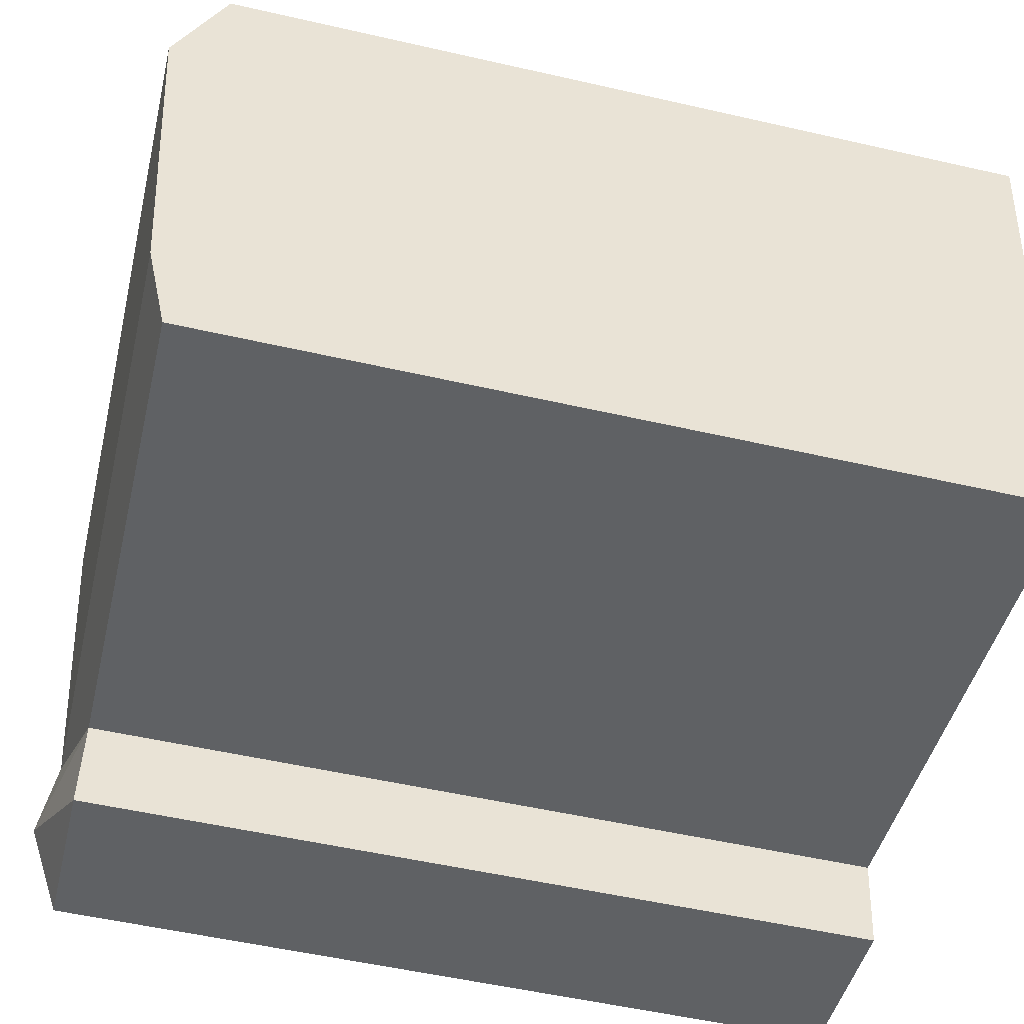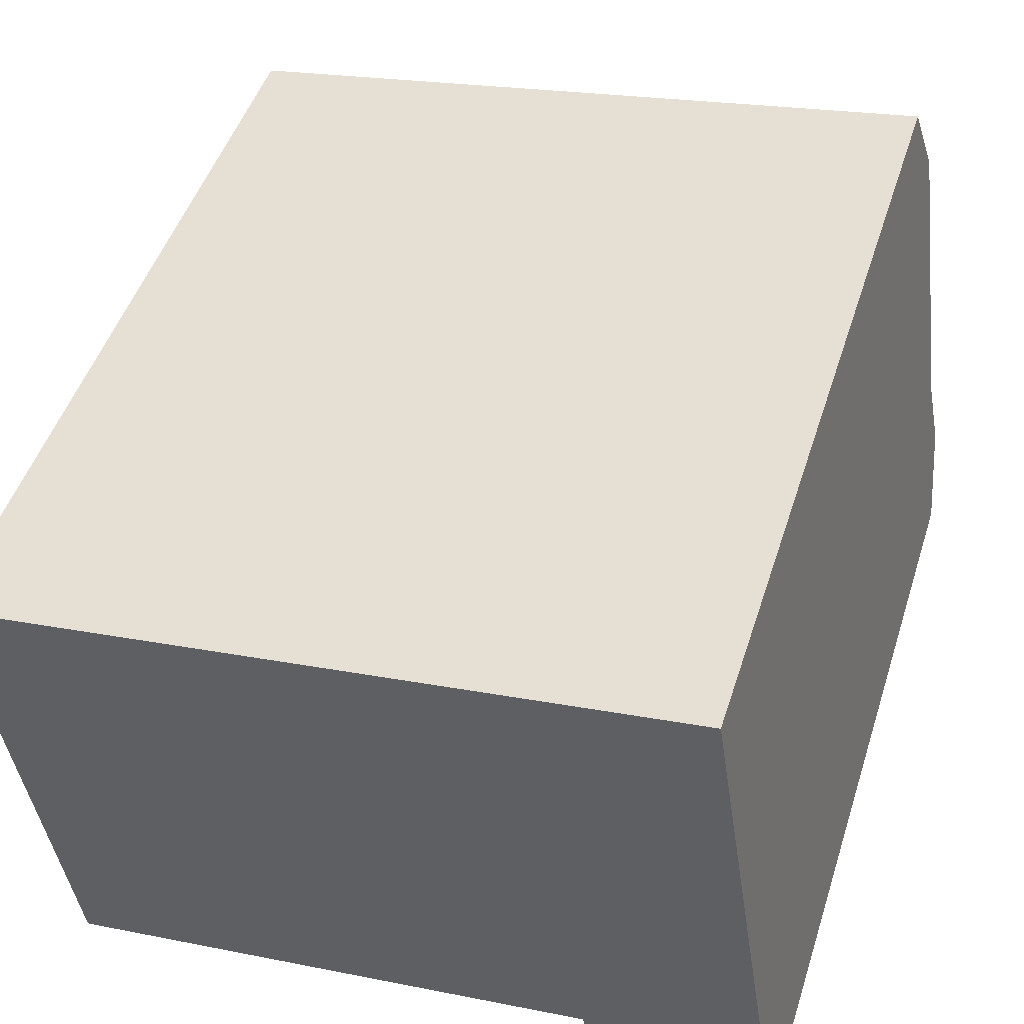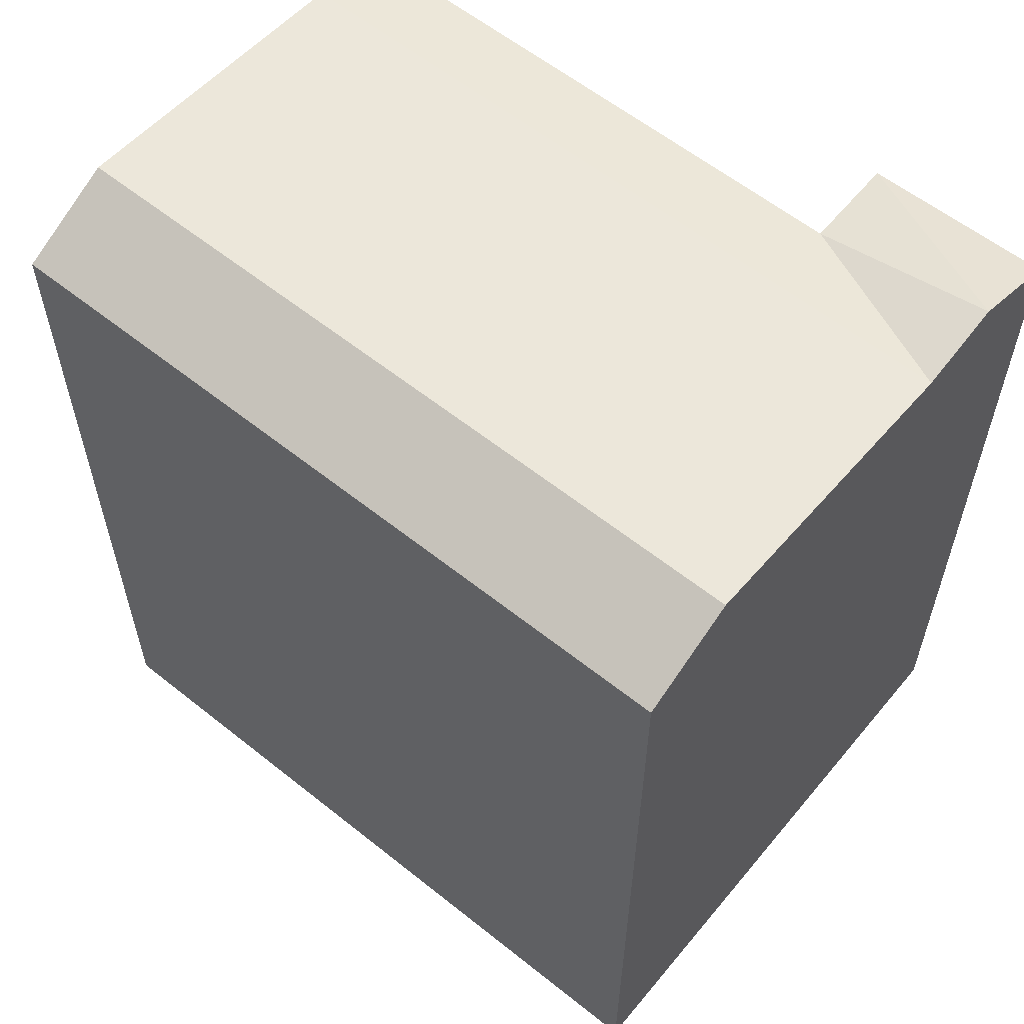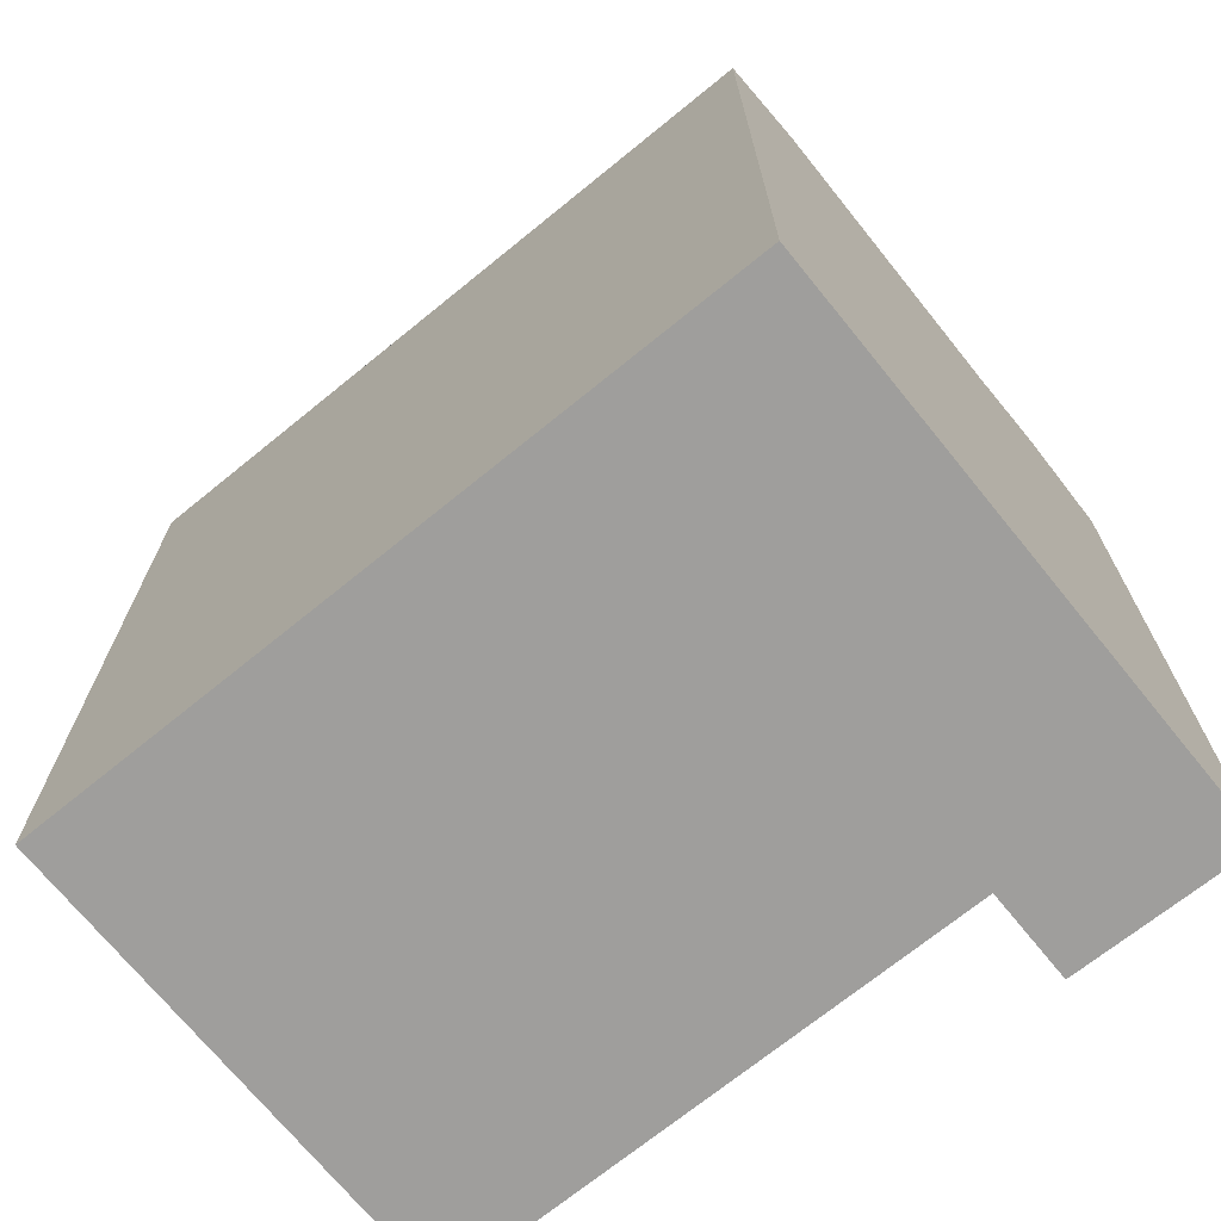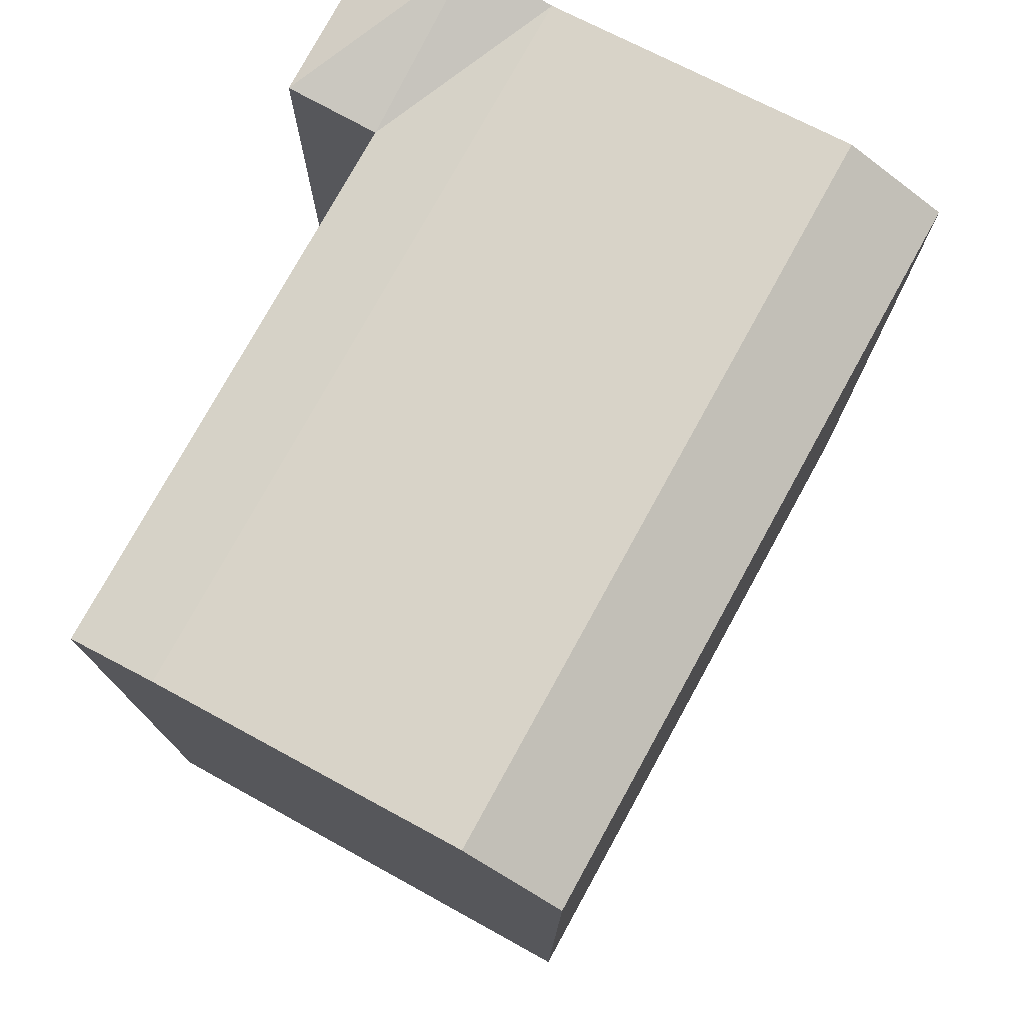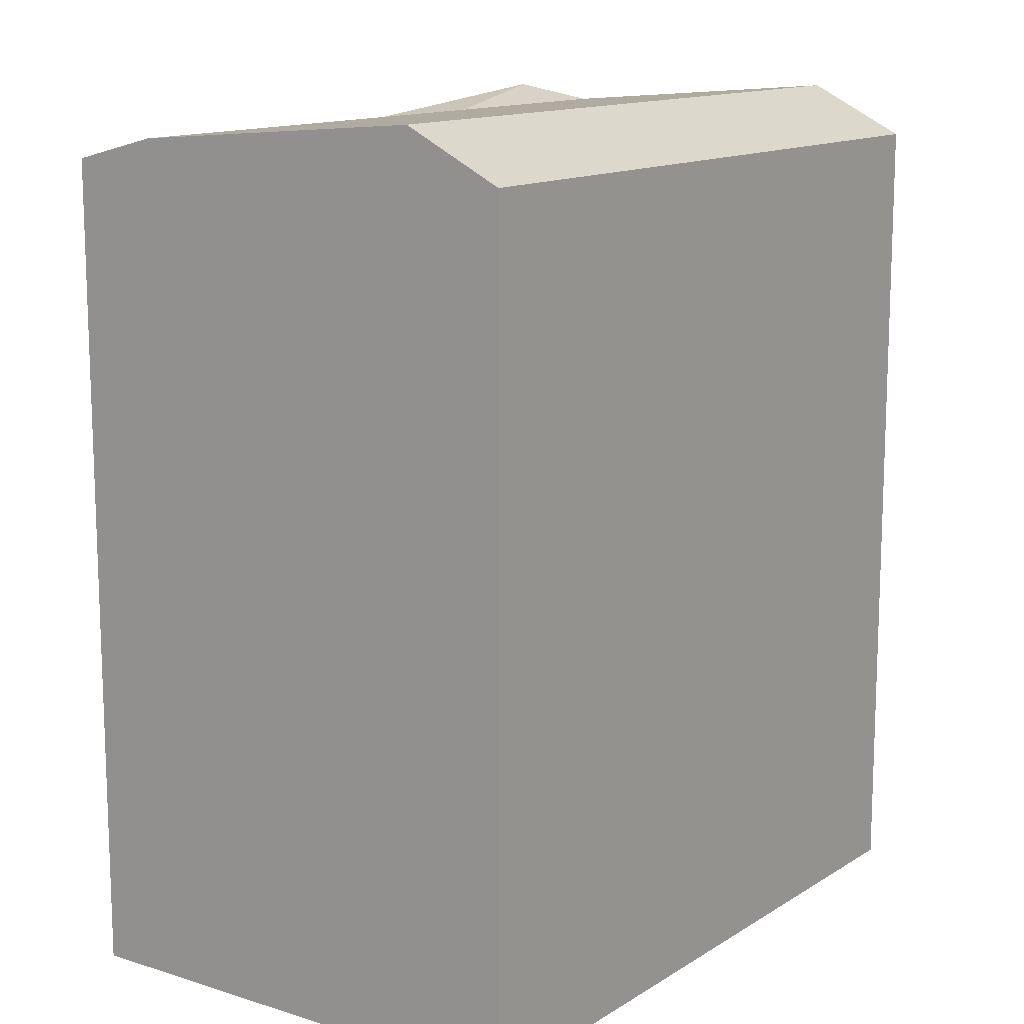
<metadata>
{"format":"obj","ext":"obj","renderer":"f3d","projection":"perspective","resolution":1024,"background":"white","views":[{"elev":-54.3,"azim":-103.6,"up":"+Z"},{"elev":48.2,"azim":17.5,"up":"+Z"},{"elev":59.4,"azim":30.7,"up":"+Y"},{"elev":-71.1,"azim":30.4,"up":"+Y"},{"elev":76.5,"azim":-69.9,"up":"+Y"},{"elev":13.2,"azim":-62.9,"up":"+Y"}]}
</metadata>
<code>
v  16.09 21.47 -10.64
v  16.45 7.987e-16 -13.04
v  16.09 6.513e-16 -10.64
v  16.45 21.47 -13.04
v  21.16 7.582e-16 -12.38
v  21.16 21.47 -12.38
v  20.79 22.44 -9.916
v  20.79 6.071e-16 -9.915
v  18.84 -1.769e-16 2.889
v  20.44 22.07 -7.644
v  18.84 21.47 2.888
v  19.23 22.75 0.3591
v  14.14 21.47 2.167
v  14.14 -1.327e-16 2.168
v  0.0004584 21.47 -0.0006806
v  1.957 7.839e-16 -12.8
v  0 0 0
v  1.957 21.47 -12.8
v  0.3869 22.75 -2.529
v  1.61 22.07 -10.53
v  14.53 22.75 -0.3617
v  15.74 22.07 -8.365
g defaultobject
f 1 2 3
f 2 1 4
f 4 5 2
f 5 4 6
f 5 7 8
f 7 5 6
f 7 9 8
f 9 7 10
f 10 11 9
f 11 10 12
f 9 13 14
f 13 9 11
f 15 16 17
f 16 15 18
f 18 15 19
f 18 19 20
f 18 3 16
f 3 18 1
f 14 15 17
f 15 14 13
f 3 5 8
f 5 3 2
f 14 8 9
f 8 14 3
f 3 17 16
f 17 3 14
f 7 4 1
f 4 7 6
f 13 12 21
f 12 13 11
f 21 10 22
f 10 21 12
f 10 1 22
f 10 7 1
f 1 20 22
f 20 1 18
f 22 19 21
f 19 22 20
f 21 15 13
f 15 21 19

</code>
